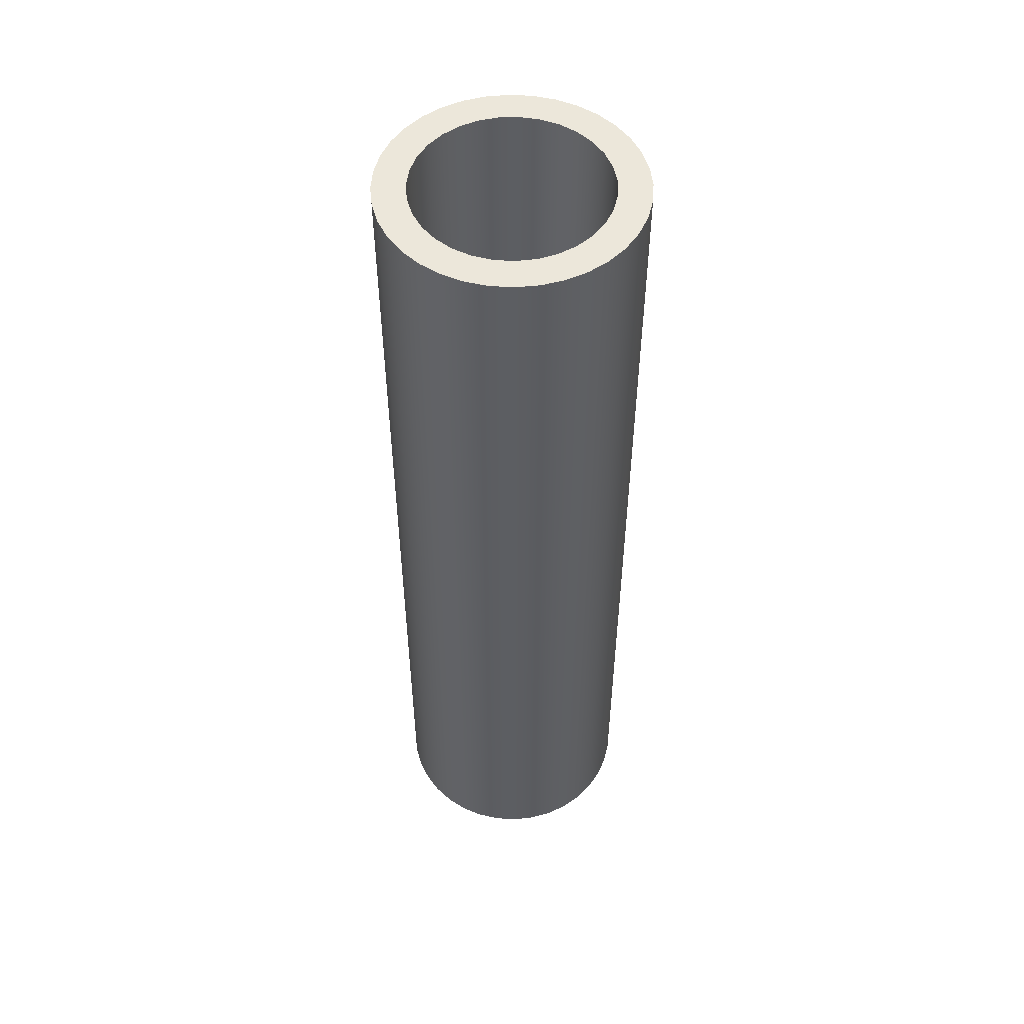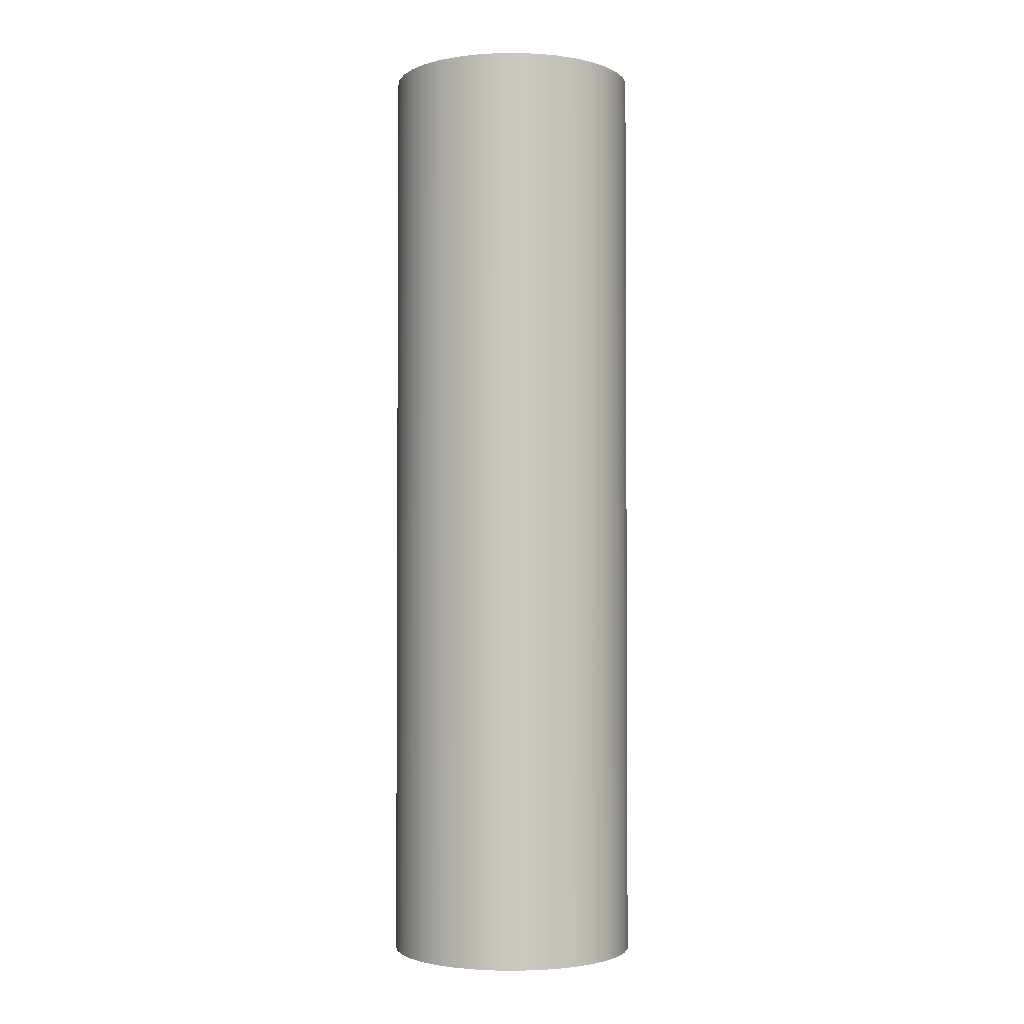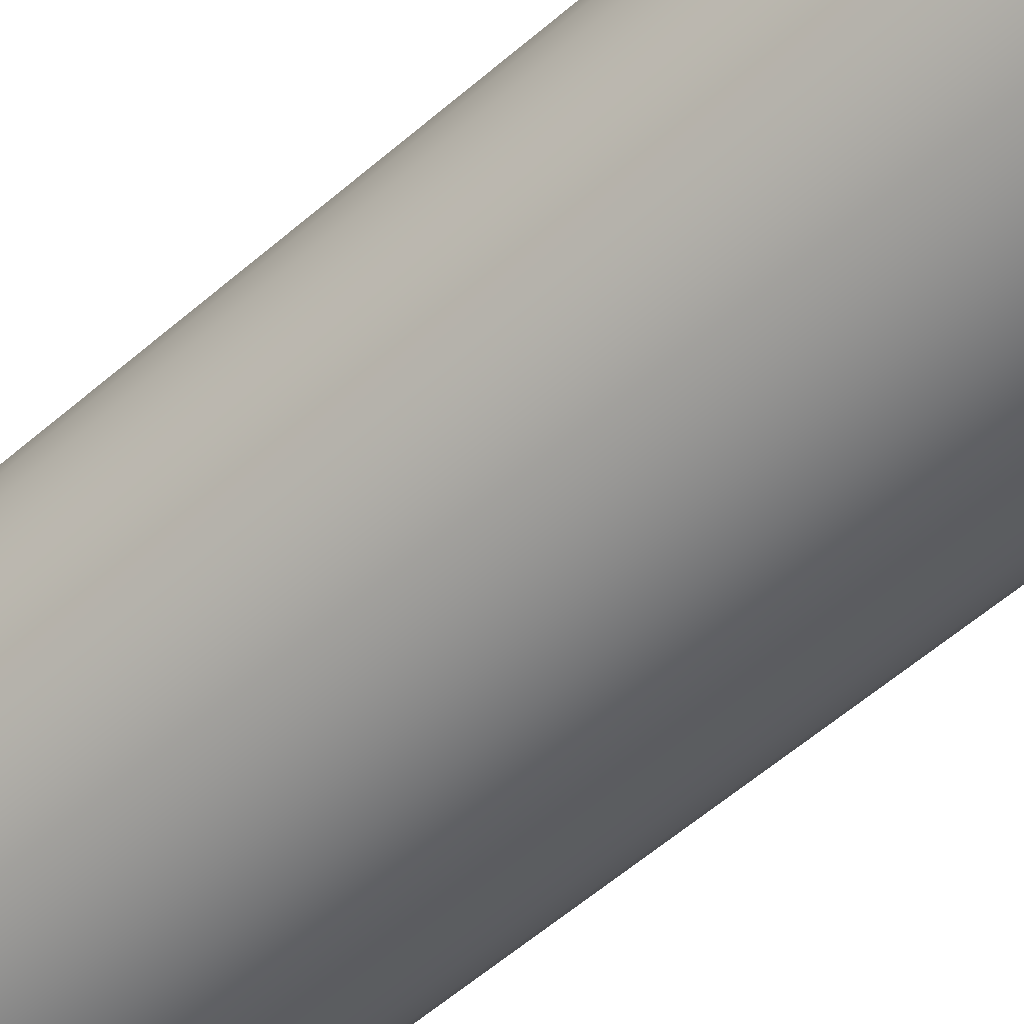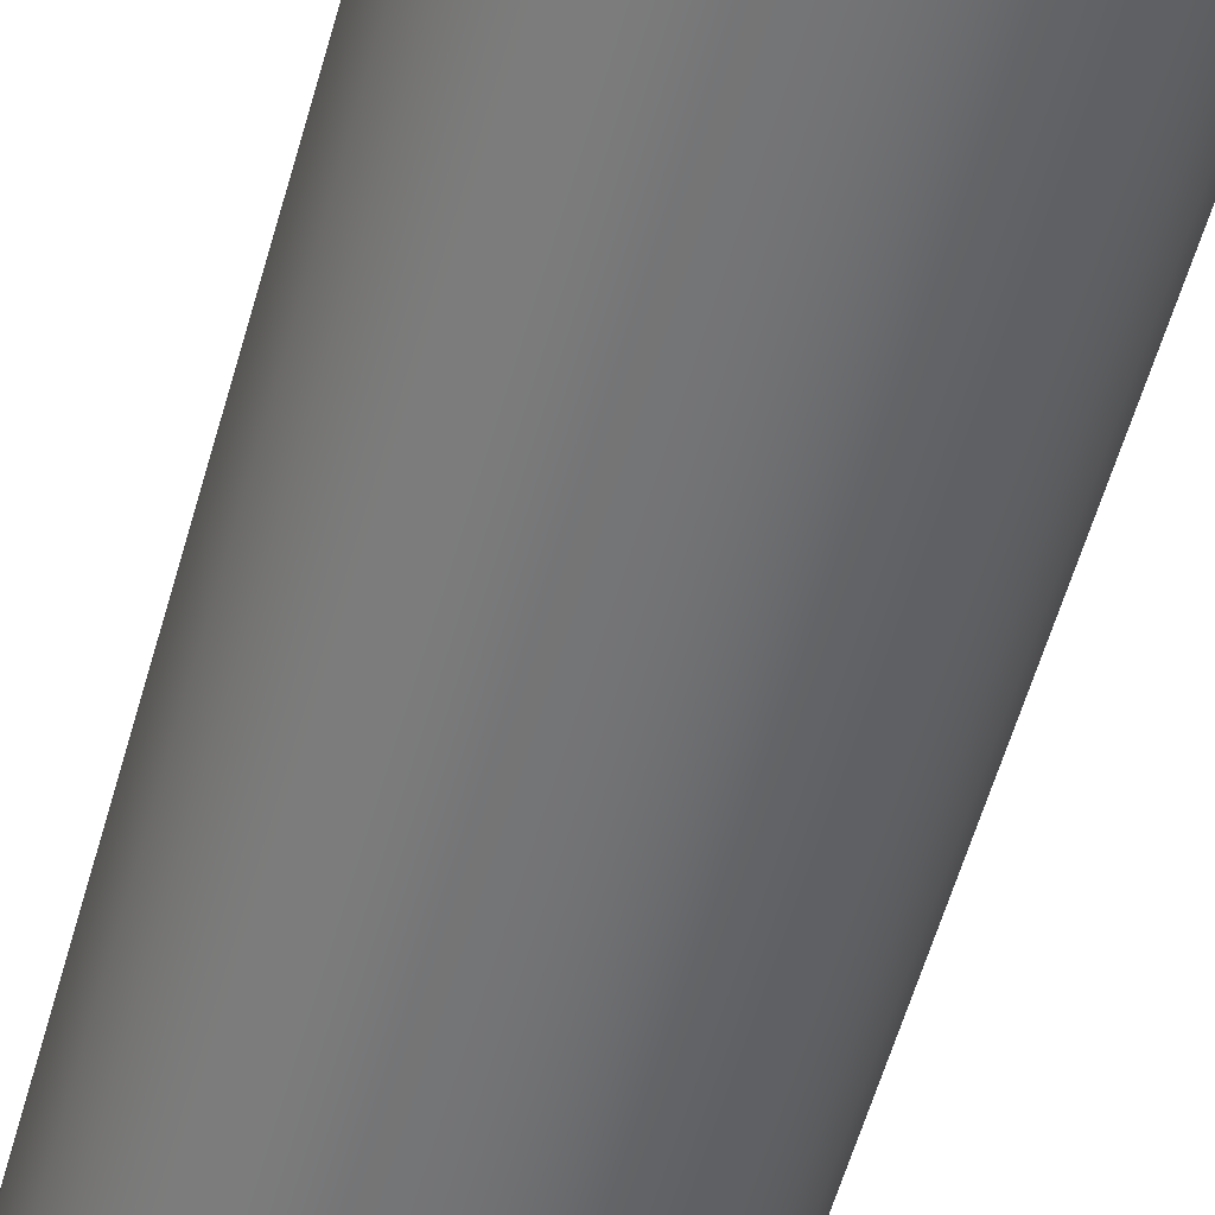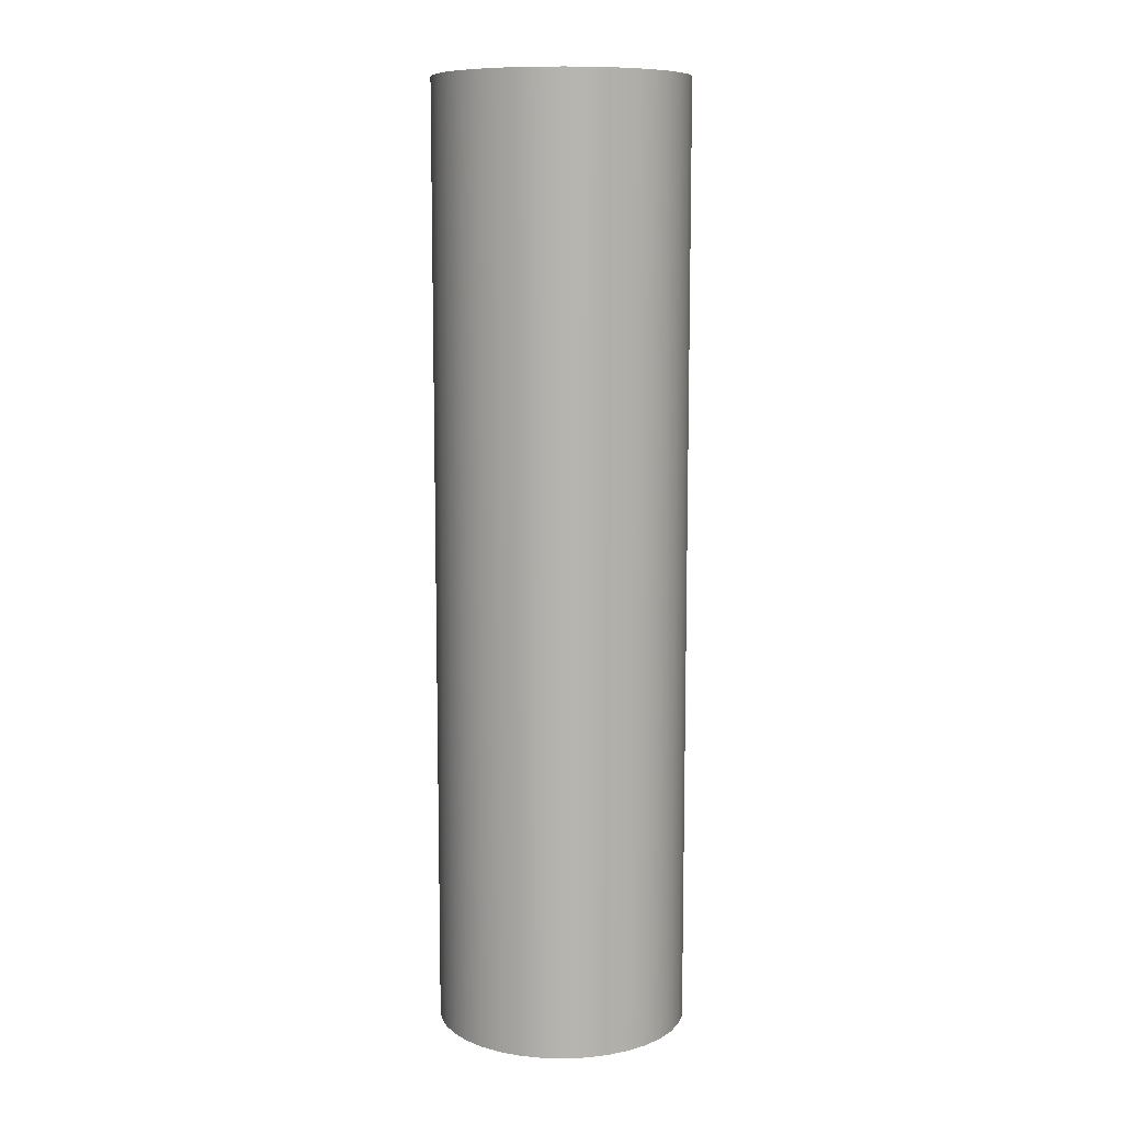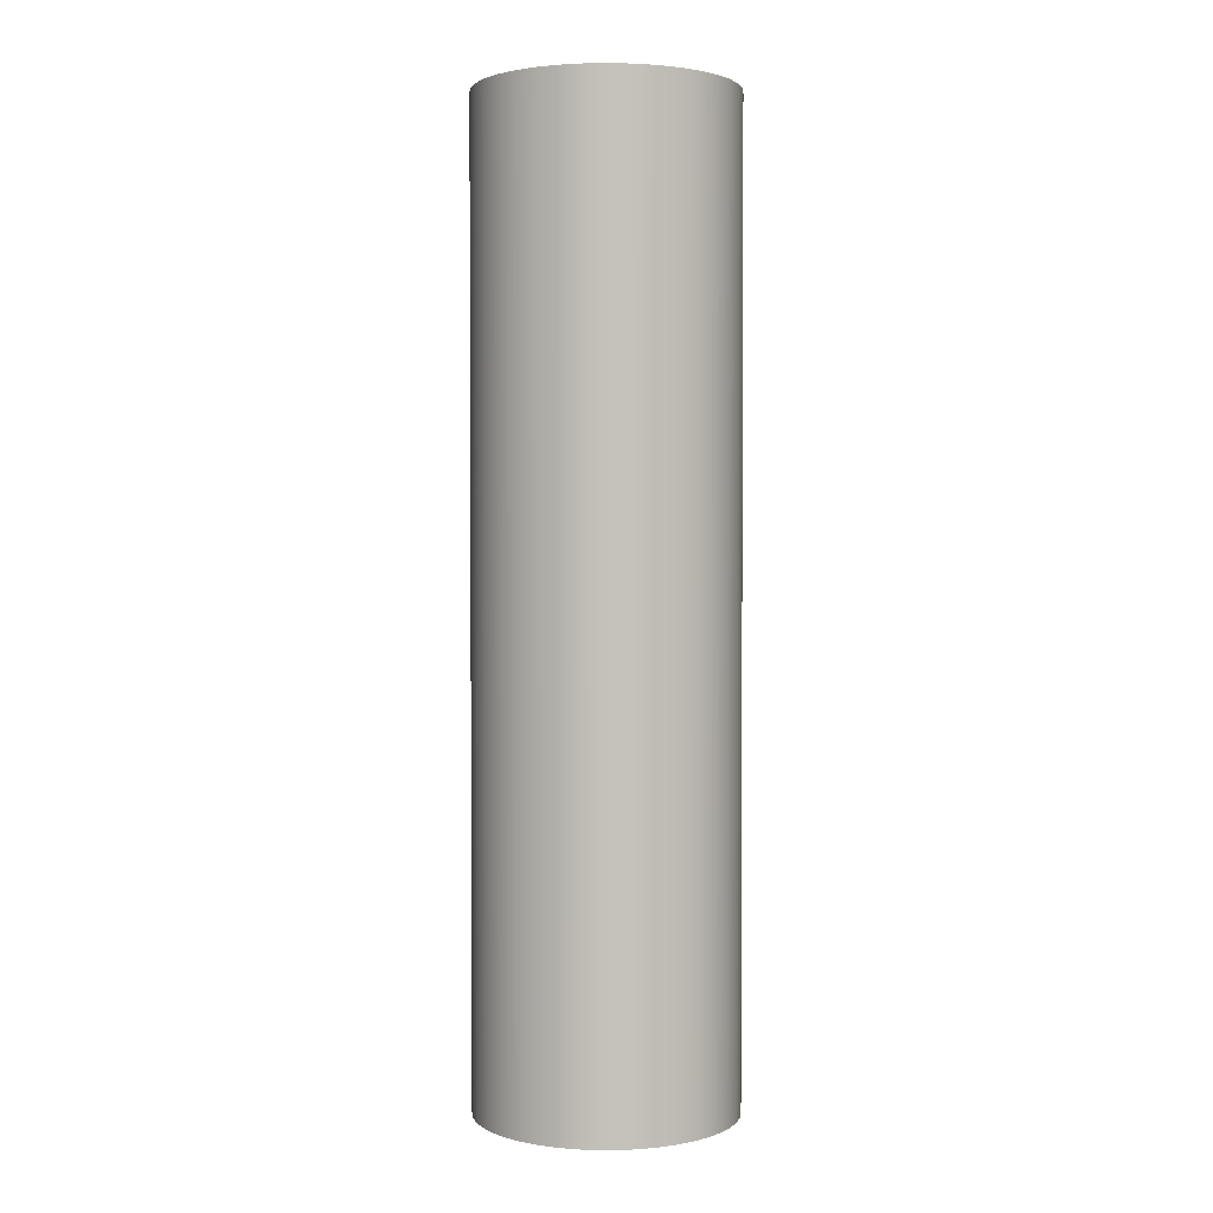
<metadata>
{"format":"obj","ext":"obj","renderer":"f3d","projection":"perspective","resolution":1024,"background":"white","views":[{"elev":52.2,"azim":128.9,"up":"+Y"},{"elev":-2.3,"azim":-12.1,"up":"+Y"},{"elev":-56.1,"azim":-47.5,"up":"+Z"},{"elev":-55.2,"azim":164.7,"up":"+Z"},{"elev":9.6,"azim":-41.3,"up":"+Y"},{"elev":2.1,"azim":109.4,"up":"+Y"}]}
</metadata>
<code>
v 3.8 1.5 9.5
v 3.803 1.5 9.465
v 3.812 1.5 9.432
v 3.827 1.5 9.4
v 3.847 1.5 9.371
v 3.871 1.5 9.347
v 3.9 1.5 9.327
v 3.932 1.5 9.312
v 3.965 1.5 9.303
v 4 1.5 9.3
v 4.035 1.5 9.303
v 4.068 1.5 9.312
v 4.1 1.5 9.327
v 4.129 1.5 9.347
v 4.153 1.5 9.371
v 4.173 1.5 9.4
v 4.188 1.5 9.432
v 4.197 1.5 9.465
v 4.2 1.5 9.5
v 4.197 1.5 9.535
v 4.188 1.5 9.568
v 4.173 1.5 9.6
v 4.153 1.5 9.629
v 4.129 1.5 9.653
v 4.1 1.5 9.673
v 4.068 1.5 9.688
v 4.035 1.5 9.697
v 4 1.5 9.7
v 3.965 1.5 9.697
v 3.932 1.5 9.688
v 3.9 1.5 9.673
v 3.871 1.5 9.653
v 3.847 1.5 9.629
v 3.827 1.5 9.6
v 3.812 1.5 9.568
v 3.803 1.5 9.535
v 3.8 0 9.5
v 3.803 0 9.535
v 3.812 0 9.568
v 3.827 0 9.6
v 3.847 0 9.629
v 3.871 0 9.653
v 3.9 0 9.673
v 3.932 0 9.688
v 3.965 0 9.697
v 4 0 9.7
v 4.035 0 9.697
v 4.068 0 9.688
v 4.1 0 9.673
v 4.129 0 9.653
v 4.153 0 9.629
v 4.173 0 9.6
v 4.188 0 9.568
v 4.197 0 9.535
v 4.2 0 9.5
v 4.197 0 9.465
v 4.188 0 9.432
v 4.173 0 9.4
v 4.153 0 9.371
v 4.129 0 9.347
v 4.1 0 9.327
v 4.068 0 9.312
v 4.035 0 9.303
v 4 0 9.3
v 3.965 0 9.303
v 3.932 0 9.312
v 3.9 0 9.327
v 3.871 0 9.347
v 3.847 0 9.371
v 3.827 0 9.4
v 3.812 0 9.432
v 3.803 0 9.465
v 3.8 0 9.5
v 3.8 1.5 9.5
v 3.85 1.5 9.5
v 3.853 1.5 9.47
v 3.862 1.5 9.441
v 3.877 1.5 9.414
v 3.897 1.5 9.391
v 3.921 1.5 9.373
v 3.948 1.5 9.359
v 3.977 1.5 9.352
v 4.008 1.5 9.35
v 4.038 1.5 9.355
v 4.066 1.5 9.365
v 4.092 1.5 9.381
v 4.114 1.5 9.402
v 4.131 1.5 9.427
v 4.143 1.5 9.455
v 4.149 1.5 9.485
v 4.149 1.5 9.515
v 4.143 1.5 9.545
v 4.131 1.5 9.573
v 4.114 1.5 9.598
v 4.092 1.5 9.619
v 4.066 1.5 9.635
v 4.038 1.5 9.645
v 4.008 1.5 9.65
v 3.977 1.5 9.648
v 3.948 1.5 9.641
v 3.921 1.5 9.627
v 3.897 1.5 9.609
v 3.877 1.5 9.586
v 3.862 1.5 9.559
v 3.853 1.5 9.53
v 3.8 1.5 9.5
v 3.803 1.5 9.535
v 3.812 1.5 9.568
v 3.827 1.5 9.6
v 3.847 1.5 9.629
v 3.871 1.5 9.653
v 3.9 1.5 9.673
v 3.932 1.5 9.688
v 3.965 1.5 9.697
v 4 1.5 9.7
v 4.035 1.5 9.697
v 4.068 1.5 9.688
v 4.1 1.5 9.673
v 4.129 1.5 9.653
v 4.153 1.5 9.629
v 4.173 1.5 9.6
v 4.188 1.5 9.568
v 4.197 1.5 9.535
v 4.2 1.5 9.5
v 4.197 1.5 9.465
v 4.188 1.5 9.432
v 4.173 1.5 9.4
v 4.153 1.5 9.371
v 4.129 1.5 9.347
v 4.1 1.5 9.327
v 4.068 1.5 9.312
v 4.035 1.5 9.303
v 4 1.5 9.3
v 3.965 1.5 9.303
v 3.932 1.5 9.312
v 3.9 1.5 9.327
v 3.871 1.5 9.347
v 3.847 1.5 9.371
v 3.827 1.5 9.4
v 3.812 1.5 9.432
v 3.803 1.5 9.465
v 3.85 0 9.5
v 3.853 0 9.53
v 3.862 0 9.559
v 3.877 0 9.586
v 3.897 0 9.609
v 3.921 0 9.627
v 3.948 0 9.641
v 3.977 0 9.648
v 4.008 0 9.65
v 4.038 0 9.645
v 4.066 0 9.635
v 4.092 0 9.619
v 4.114 0 9.598
v 4.131 0 9.573
v 4.143 0 9.545
v 4.149 0 9.515
v 4.149 0 9.485
v 4.143 0 9.455
v 4.131 0 9.427
v 4.114 0 9.402
v 4.092 0 9.381
v 4.066 0 9.365
v 4.038 0 9.355
v 4.008 0 9.35
v 3.977 0 9.352
v 3.948 0 9.359
v 3.921 0 9.373
v 3.897 0 9.391
v 3.877 0 9.414
v 3.862 0 9.441
v 3.853 0 9.47
v 3.8 0 9.5
v 3.803 0 9.465
v 3.812 0 9.432
v 3.827 0 9.4
v 3.847 0 9.371
v 3.871 0 9.347
v 3.9 0 9.327
v 3.932 0 9.312
v 3.965 0 9.303
v 4 0 9.3
v 4.035 0 9.303
v 4.068 0 9.312
v 4.1 0 9.327
v 4.129 0 9.347
v 4.153 0 9.371
v 4.173 0 9.4
v 4.188 0 9.432
v 4.197 0 9.465
v 4.2 0 9.5
v 4.197 0 9.535
v 4.188 0 9.568
v 4.173 0 9.6
v 4.153 0 9.629
v 4.129 0 9.653
v 4.1 0 9.673
v 4.068 0 9.688
v 4.035 0 9.697
v 4 0 9.7
v 3.965 0 9.697
v 3.932 0 9.688
v 3.9 0 9.673
v 3.871 0 9.653
v 3.847 0 9.629
v 3.827 0 9.6
v 3.812 0 9.568
v 3.803 0 9.535
v 3.85 1.5 9.5
v 3.853 1.5 9.53
v 3.862 1.5 9.559
v 3.877 1.5 9.586
v 3.897 1.5 9.609
v 3.921 1.5 9.627
v 3.948 1.5 9.641
v 3.977 1.5 9.648
v 4.008 1.5 9.65
v 4.038 1.5 9.645
v 4.066 1.5 9.635
v 4.092 1.5 9.619
v 4.114 1.5 9.598
v 4.131 1.5 9.573
v 4.143 1.5 9.545
v 4.149 1.5 9.515
v 4.149 1.5 9.485
v 4.143 1.5 9.455
v 4.131 1.5 9.427
v 4.114 1.5 9.402
v 4.092 1.5 9.381
v 4.066 1.5 9.365
v 4.038 1.5 9.355
v 4.008 1.5 9.35
v 3.977 1.5 9.352
v 3.948 1.5 9.359
v 3.921 1.5 9.373
v 3.897 1.5 9.391
v 3.877 1.5 9.414
v 3.862 1.5 9.441
v 3.853 1.5 9.47
v 3.85 0 9.5
v 3.853 0 9.47
v 3.862 0 9.441
v 3.877 0 9.414
v 3.897 0 9.391
v 3.921 0 9.373
v 3.948 0 9.359
v 3.977 0 9.352
v 4.008 0 9.35
v 4.038 0 9.355
v 4.066 0 9.365
v 4.092 0 9.381
v 4.114 0 9.402
v 4.131 0 9.427
v 4.143 0 9.455
v 4.149 0 9.485
v 4.149 0 9.515
v 4.143 0 9.545
v 4.131 0 9.573
v 4.114 0 9.598
v 4.092 0 9.619
v 4.066 0 9.635
v 4.038 0 9.645
v 4.008 0 9.65
v 3.977 0 9.648
v 3.948 0 9.641
v 3.921 0 9.627
v 3.897 0 9.609
v 3.877 0 9.586
v 3.862 0 9.559
v 3.853 0 9.53
v 3.85 1.5 9.5
v 3.85 0 9.5
f 2 72 1
f 1 72 73
f 74 37 36
f 36 37 38
f 36 38 35
f 35 38 39
f 35 39 34
f 34 39 40
f 34 40 33
f 33 40 41
f 33 41 32
f 32 41 42
f 32 42 31
f 31 42 43
f 31 43 30
f 30 43 44
f 30 44 29
f 29 44 45
f 29 45 28
f 28 45 46
f 28 46 27
f 27 46 47
f 27 47 26
f 26 47 48
f 26 48 25
f 25 48 49
f 25 49 24
f 24 49 50
f 24 50 23
f 23 50 51
f 23 51 22
f 22 51 52
f 22 52 21
f 21 52 53
f 21 53 20
f 20 53 54
f 20 54 19
f 19 54 55
f 19 55 18
f 18 55 56
f 18 56 17
f 17 56 57
f 17 57 16
f 16 57 58
f 16 58 15
f 15 58 59
f 15 59 14
f 14 59 60
f 14 60 13
f 13 60 61
f 13 61 12
f 12 61 62
f 12 62 11
f 11 62 63
f 11 63 10
f 10 63 64
f 10 64 9
f 9 64 65
f 9 65 8
f 8 65 66
f 8 66 7
f 7 66 67
f 7 67 6
f 6 67 68
f 6 68 5
f 5 68 69
f 5 69 4
f 4 69 70
f 4 70 3
f 3 70 71
f 3 71 2
f 2 71 72
f 76 141 75
f 75 141 106
f 75 106 107
f 141 76 140
f 140 76 77
f 140 77 139
f 139 77 78
f 139 78 138
f 138 78 79
f 138 79 137
f 137 79 80
f 137 80 136
f 136 80 81
f 136 81 135
f 135 81 134
f 134 81 82
f 134 82 133
f 133 82 83
f 133 83 132
f 132 83 84
f 132 84 131
f 131 84 85
f 131 85 130
f 130 85 86
f 130 86 129
f 129 86 87
f 129 87 128
f 128 87 127
f 127 87 88
f 127 88 126
f 126 88 89
f 126 89 125
f 125 89 90
f 125 90 124
f 124 90 91
f 124 91 123
f 123 91 92
f 123 92 122
f 122 92 93
f 122 93 121
f 121 93 94
f 121 94 120
f 120 94 119
f 119 94 95
f 119 95 118
f 118 95 96
f 118 96 117
f 117 96 97
f 117 97 116
f 116 97 98
f 116 98 115
f 115 98 99
f 115 99 114
f 114 99 100
f 114 100 113
f 113 100 112
f 112 100 101
f 112 101 111
f 111 101 102
f 111 102 110
f 110 102 103
f 110 103 109
f 109 103 104
f 109 104 108
f 108 104 105
f 108 105 107
f 107 105 75
f 143 208 142
f 142 208 173
f 142 173 174
f 208 143 207
f 207 143 144
f 207 144 206
f 206 144 145
f 206 145 205
f 205 145 146
f 205 146 204
f 204 146 147
f 204 147 203
f 203 147 148
f 203 148 202
f 202 148 201
f 201 148 149
f 201 149 200
f 200 149 150
f 200 150 199
f 199 150 151
f 199 151 198
f 198 151 152
f 198 152 197
f 197 152 153
f 197 153 196
f 196 153 154
f 196 154 195
f 195 154 194
f 194 154 155
f 194 155 193
f 193 155 156
f 193 156 192
f 192 156 157
f 192 157 191
f 191 157 158
f 191 158 190
f 190 158 159
f 190 159 189
f 189 159 160
f 189 160 188
f 188 160 161
f 188 161 187
f 187 161 186
f 186 161 162
f 186 162 185
f 185 162 163
f 185 163 184
f 184 163 164
f 184 164 183
f 183 164 165
f 183 165 182
f 182 165 166
f 182 166 181
f 181 166 167
f 181 167 180
f 180 167 179
f 179 167 168
f 179 168 178
f 178 168 169
f 178 169 177
f 177 169 170
f 177 170 176
f 176 170 171
f 176 171 175
f 175 171 172
f 175 172 174
f 174 172 142
f 210 270 209
f 209 270 272
f 271 240 239
f 239 240 241
f 239 241 238
f 238 241 242
f 238 242 237
f 237 242 243
f 237 243 236
f 236 243 244
f 236 244 235
f 235 244 245
f 235 245 234
f 234 245 246
f 234 246 233
f 233 246 247
f 233 247 232
f 232 247 248
f 232 248 231
f 231 248 249
f 231 249 230
f 230 249 250
f 230 250 229
f 229 250 251
f 229 251 228
f 228 251 252
f 228 252 227
f 227 252 253
f 227 253 226
f 226 253 254
f 226 254 225
f 225 254 255
f 225 255 224
f 224 255 256
f 224 256 223
f 223 256 257
f 223 257 222
f 222 257 258
f 222 258 221
f 221 258 259
f 221 259 220
f 220 259 260
f 220 260 219
f 219 260 261
f 219 261 218
f 218 261 262
f 218 262 217
f 217 262 263
f 217 263 216
f 216 263 264
f 216 264 215
f 215 264 265
f 215 265 214
f 214 265 266
f 214 266 213
f 213 266 267
f 213 267 212
f 212 267 268
f 212 268 211
f 211 268 269
f 211 269 210
f 210 269 270

</code>
